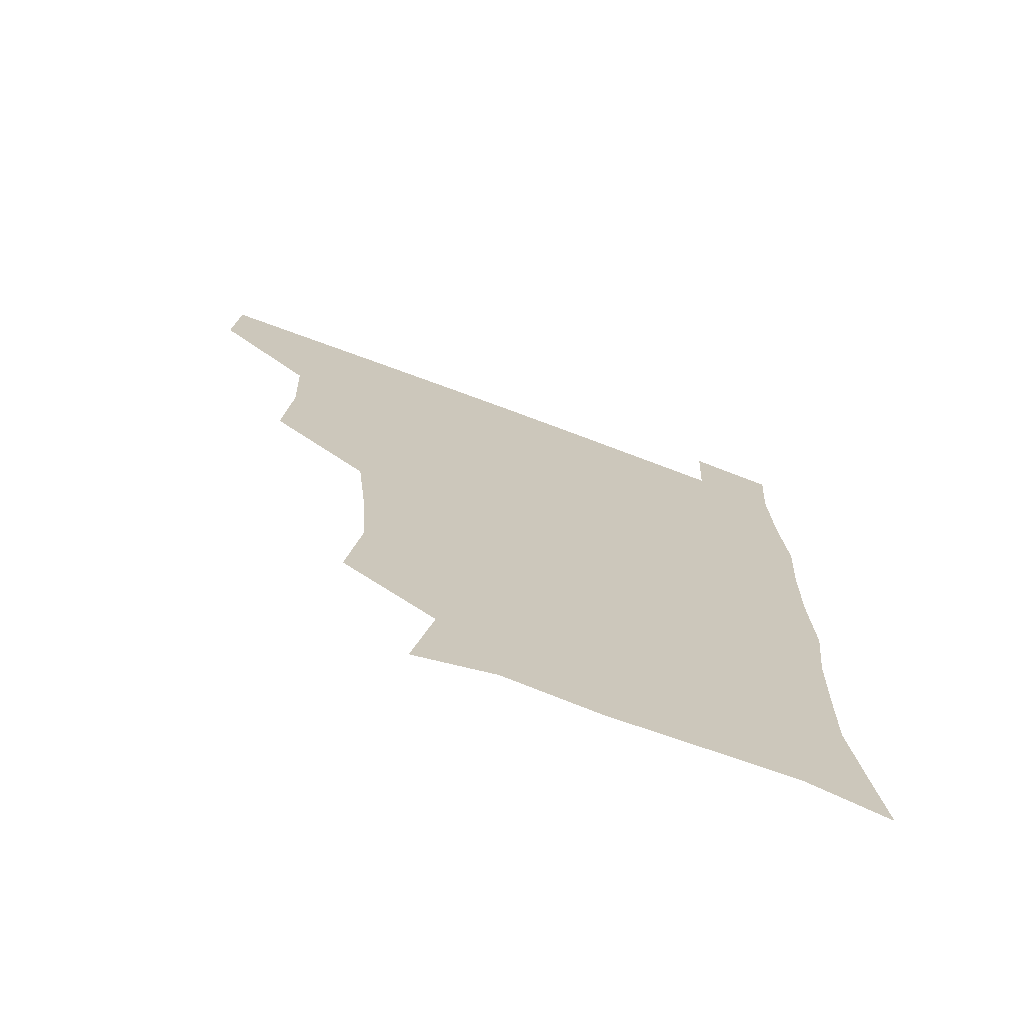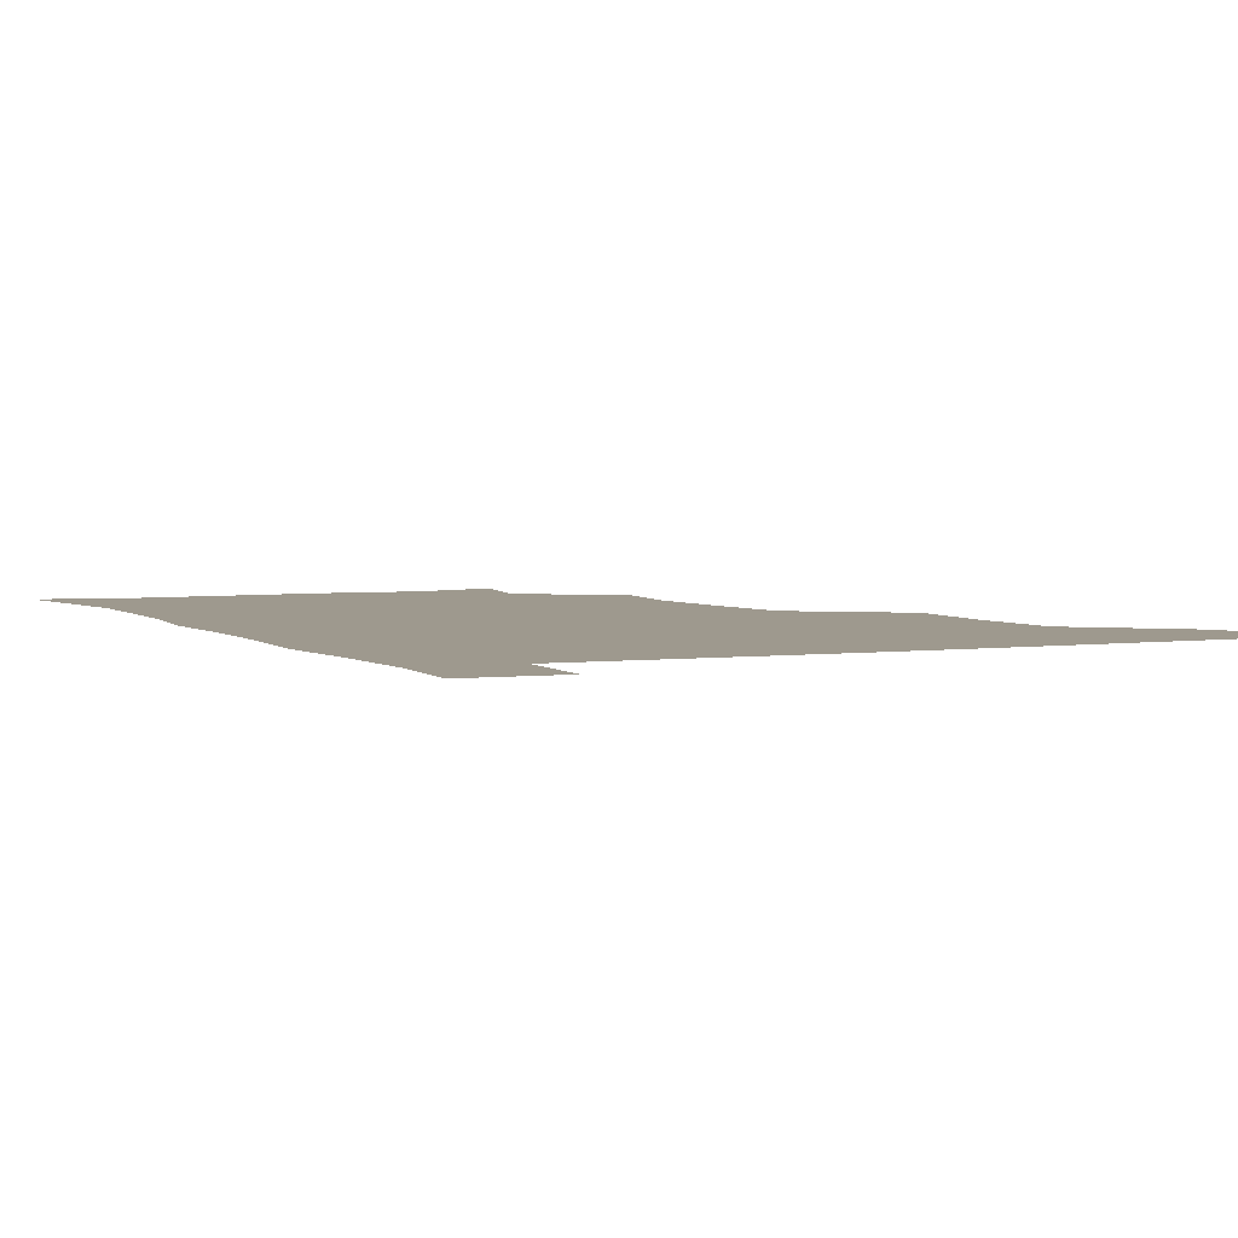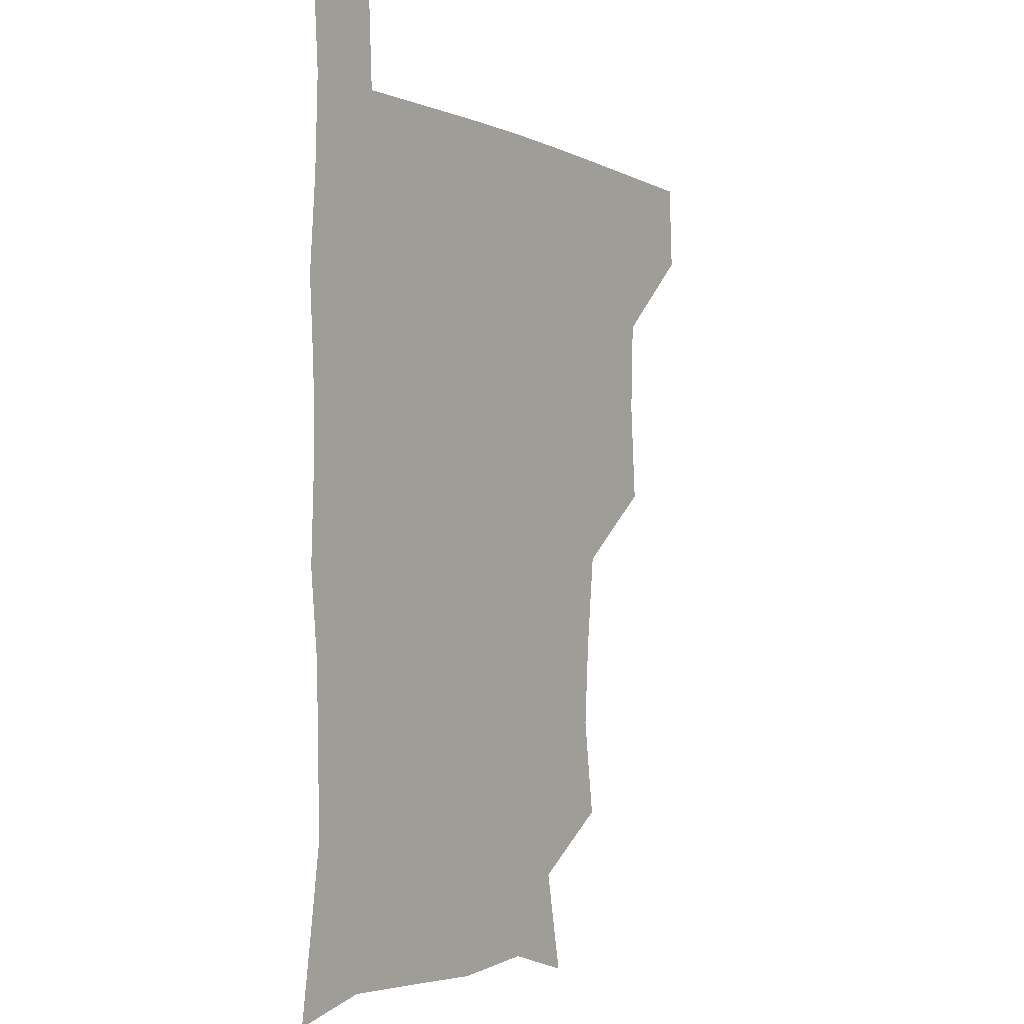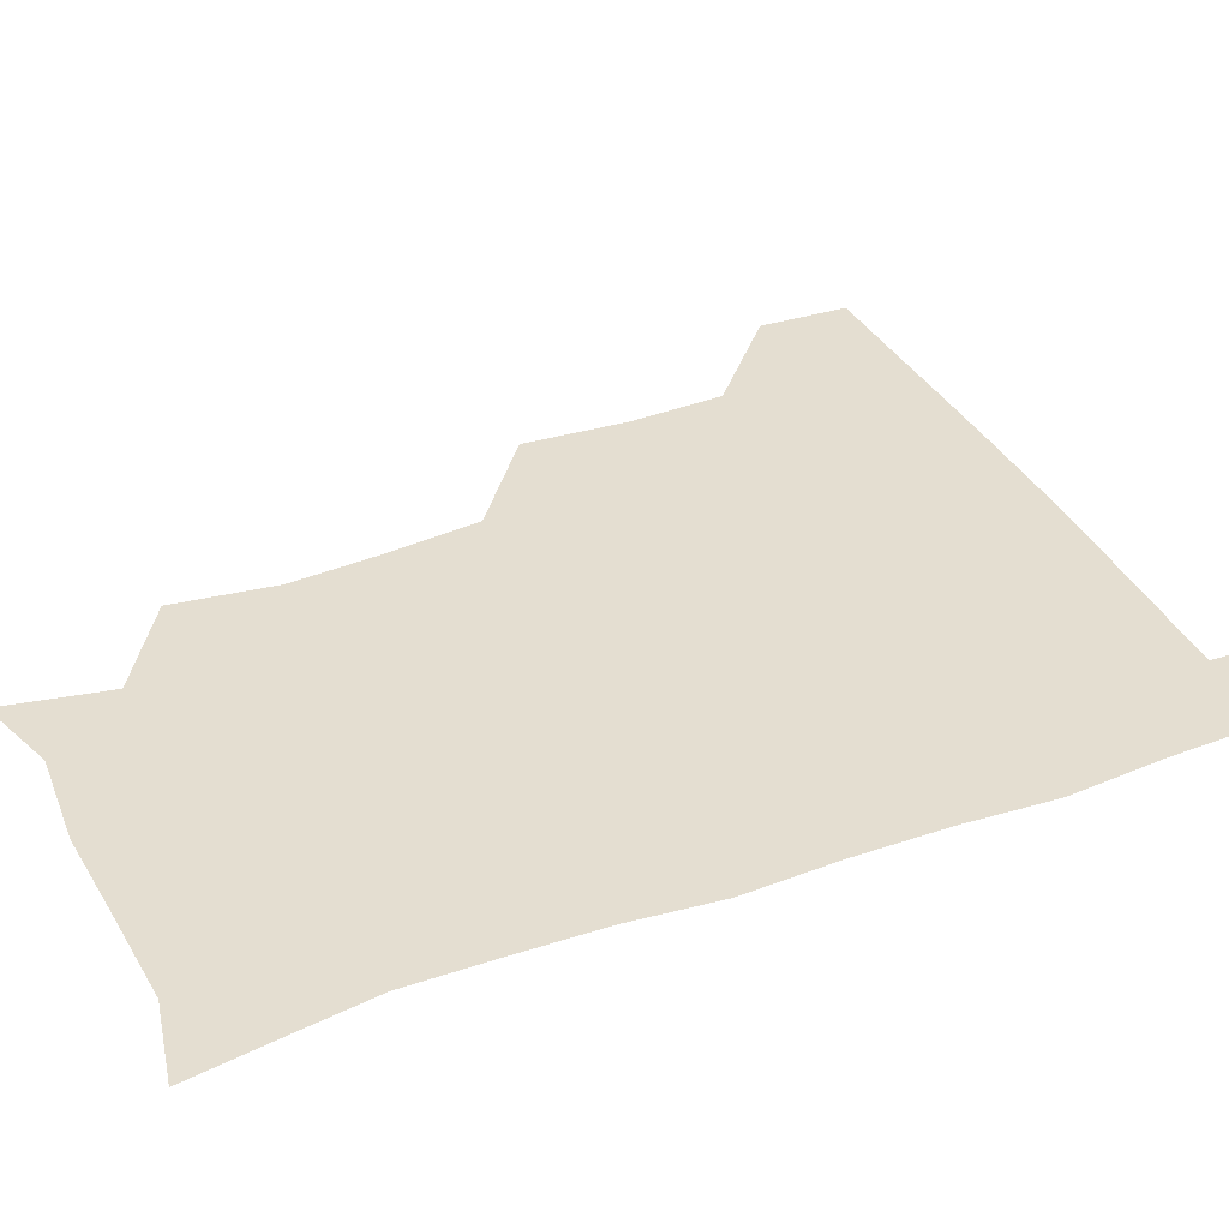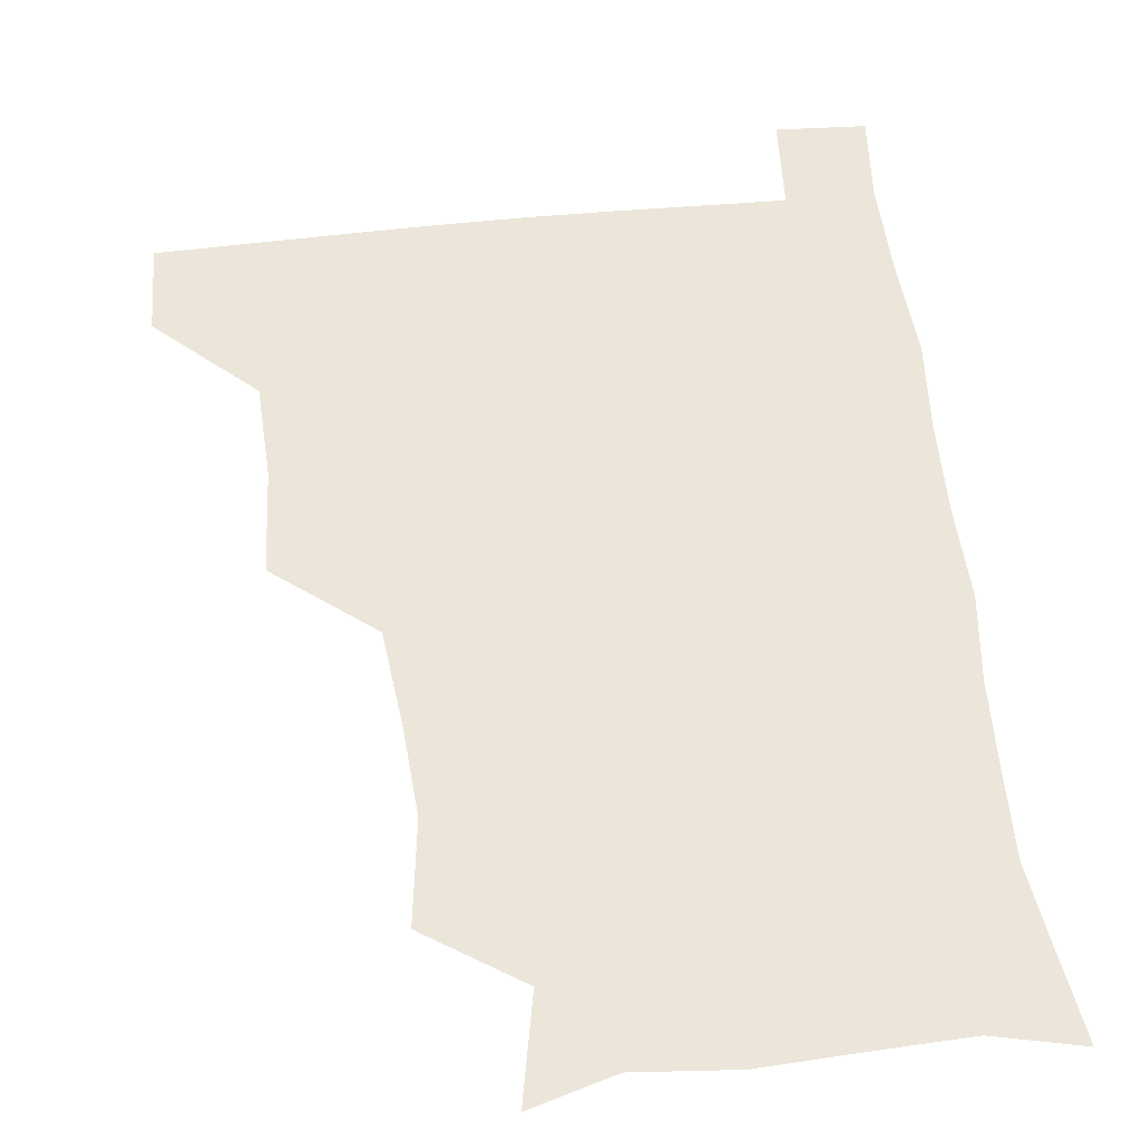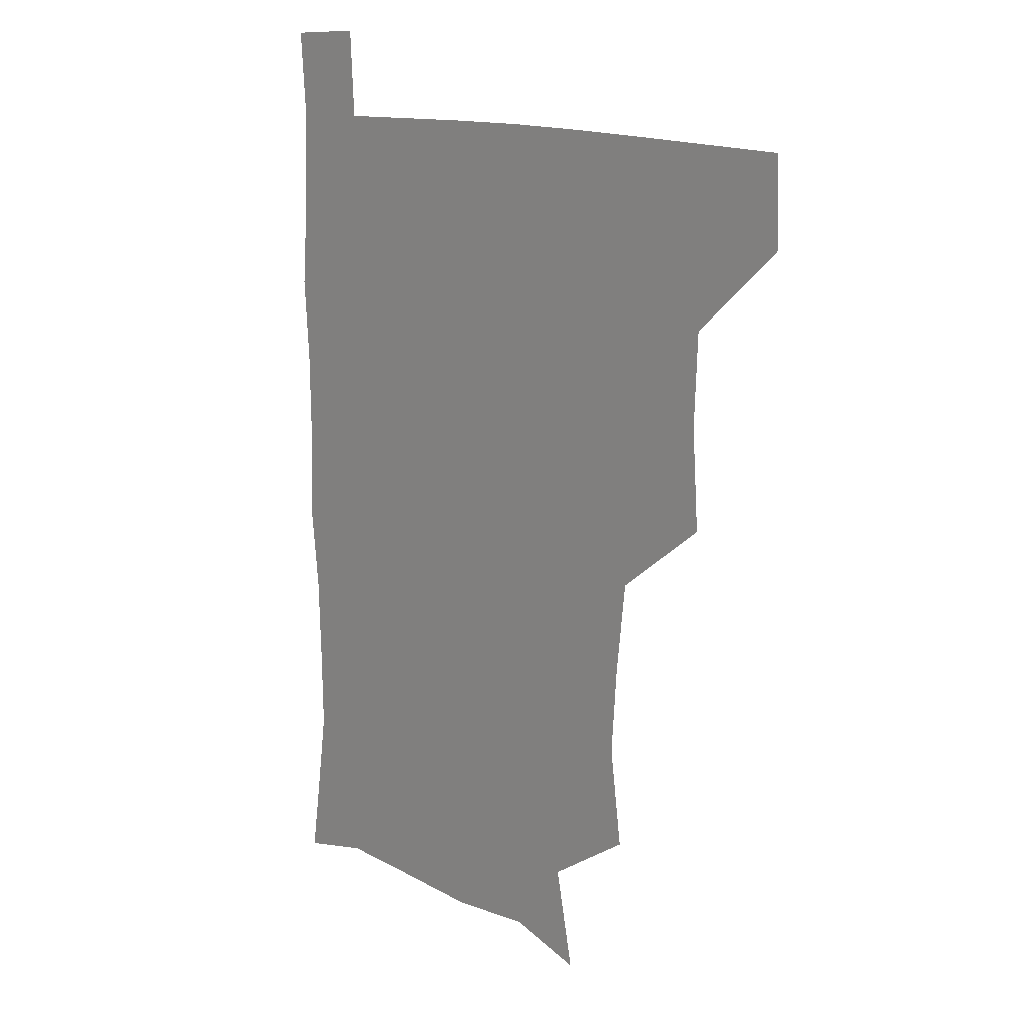
<metadata>
{"format":"obj","ext":"obj","renderer":"f3d","projection":"perspective","resolution":1024,"background":"white","views":[{"elev":-72.1,"azim":-20.5,"up":"+Y"},{"elev":3.5,"azim":154.8,"up":"+Z"},{"elev":-3.0,"azim":122.8,"up":"+Y"},{"elev":36.4,"azim":65.2,"up":"+Z"},{"elev":56.2,"azim":-6.4,"up":"+Z"},{"elev":14.6,"azim":-133.2,"up":"+Y"}]}
</metadata>
<code>
v 480 479.8 0
v 481.5 510.2 0
v 511.6 382 0
v 514.1 417.4 0
v 512.8 449.9 0
v 512.8 480.7 0
v 511.6 510.8 0
v 545.6 258.6 0
v 550.3 293.1 0
v 548.2 323.3 0
v 544.6 356.1 0
v 544.3 391.6 0
v 543 421.1 0
v 543.3 452.1 0
v 542.5 481.3 0
v 541.2 511.4 0
v 570.2 202.1 0
v 577.3 237.6 0
v 575.5 270.4 0
v 577.4 304.9 0
v 575.2 333.1 0
v 573.4 363 0
v 573.6 395.2 0
v 573.5 424.6 0
v 573.2 453 0
v 572.9 481.1 0
v 570.8 511.9 0
v 598.2 210.2 0
v 603.5 243.6 0
v 603.1 273.2 0
v 603.4 308 0
v 602.6 336 0
v 602.2 367 0
v 601.9 396.1 0
v 602 425.1 0
v 601.9 453.2 0
v 602 481.3 0
v 600.3 512 0
v 631.3 207.3 0
v 631.2 245.6 0
v 631.1 277 0
v 630.4 308.2 0
v 630 339.1 0
v 629.9 367.4 0
v 629.9 396.9 0
v 630.1 427.1 0
v 630.6 453.6 0
v 630.9 481.6 0
v 629.9 511.6 0
v 665.3 208.8 0
v 660.1 244 0
v 658.2 276.2 0
v 657 308.9 0
v 657.3 337.8 0
v 657.8 366.1 0
v 658.2 395 0
v 657.7 425.7 0
v 658.4 454 0
v 659.2 482.2 0
v 660.4 510.7 0
v 695.9 210 0
v 687.5 243.9 0
v 685 274.2 0
v 685.2 303.5 0
v 684.7 334.3 0
v 685.3 363.9 0
v 685.3 393.6 0
v 685.6 423.5 0
v 686.8 452.4 0
v 686.9 481.9 0
v 689.3 509.9 0
v 690.9 541.3 0
v 724.6 203.4 0
v 720.6 230.2 0
v 716.3 260.6 0
v 716.9 289.6 0
v 717.9 319.7 0
v 721 348.9 0
v 719.9 380.9 0
v 720.3 412.6 0
v 722.4 443.3 0
v 719.8 476.6 0
v 718.8 509.7 0
v 721 539.7 0
f 5 6 1
f 1 6 2
f 6 7 2
f 11 12 3
f 3 12 4
f 12 13 4
f 4 13 5
f 13 14 5
f 5 14 6
f 14 15 6
f 6 15 7
f 15 16 7
f 18 19 8
f 8 19 9
f 19 20 9
f 9 20 10
f 20 21 10
f 10 21 11
f 21 22 11
f 11 22 12
f 22 23 12
f 12 23 13
f 23 24 13
f 13 24 14
f 24 25 14
f 14 25 15
f 25 26 15
f 15 26 16
f 26 27 16
f 17 28 18
f 28 29 18
f 18 29 19
f 29 30 19
f 19 30 20
f 30 31 20
f 20 31 21
f 31 32 21
f 21 32 22
f 32 33 22
f 22 33 23
f 33 34 23
f 23 34 24
f 34 35 24
f 24 35 25
f 35 36 25
f 25 36 26
f 36 37 26
f 26 37 27
f 37 38 27
f 28 39 29
f 39 40 29
f 29 40 30
f 40 41 30
f 30 41 31
f 41 42 31
f 31 42 32
f 42 43 32
f 32 43 33
f 43 44 33
f 33 44 34
f 44 45 34
f 34 45 35
f 45 46 35
f 35 46 36
f 46 47 36
f 36 47 37
f 47 48 37
f 37 48 38
f 48 49 38
f 39 50 40
f 50 51 40
f 40 51 41
f 51 52 41
f 41 52 42
f 52 53 42
f 42 53 43
f 53 54 43
f 43 54 44
f 54 55 44
f 44 55 45
f 55 56 45
f 45 56 46
f 56 57 46
f 46 57 47
f 57 58 47
f 47 58 48
f 58 59 48
f 48 59 49
f 59 60 49
f 50 61 51
f 61 62 51
f 51 62 52
f 62 63 52
f 52 63 53
f 63 64 53
f 53 64 54
f 64 65 54
f 54 65 55
f 65 66 55
f 55 66 56
f 66 67 56
f 56 67 57
f 67 68 57
f 57 68 58
f 68 69 58
f 58 69 59
f 69 70 59
f 59 70 60
f 70 71 60
f 61 73 62
f 73 74 62
f 62 74 63
f 74 75 63
f 63 75 64
f 75 76 64
f 64 76 65
f 76 77 65
f 65 77 66
f 77 78 66
f 66 78 67
f 78 79 67
f 67 79 68
f 79 80 68
f 68 80 69
f 80 81 69
f 69 81 70
f 81 82 70
f 70 82 71
f 82 83 71
f 71 83 72
f 83 84 72

</code>
